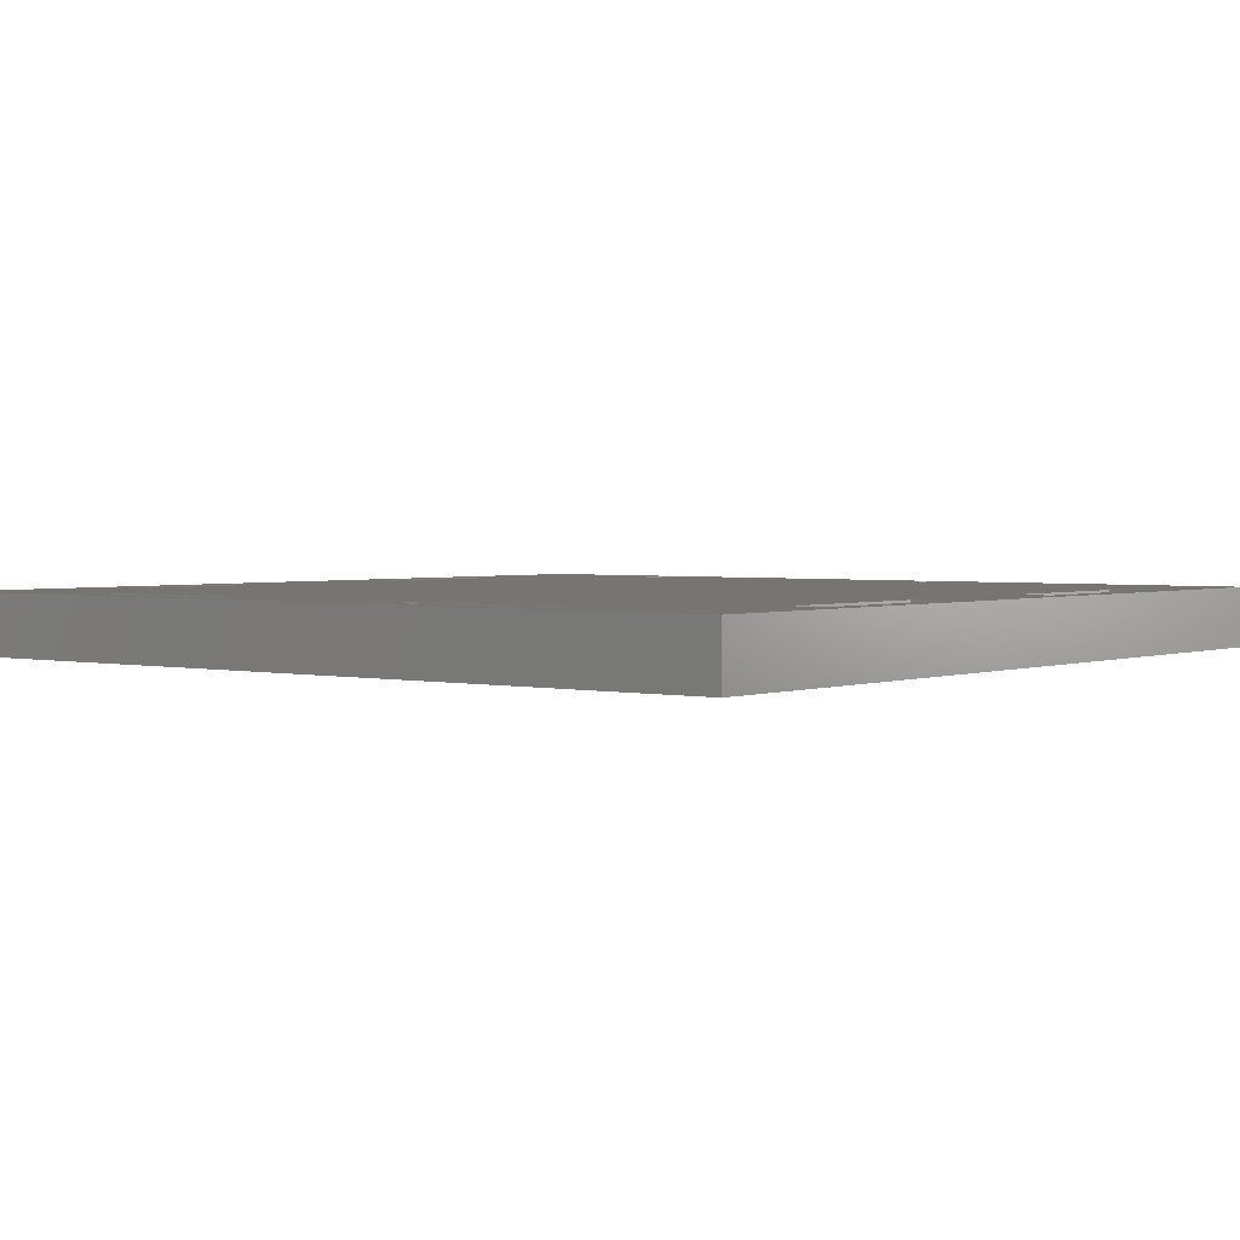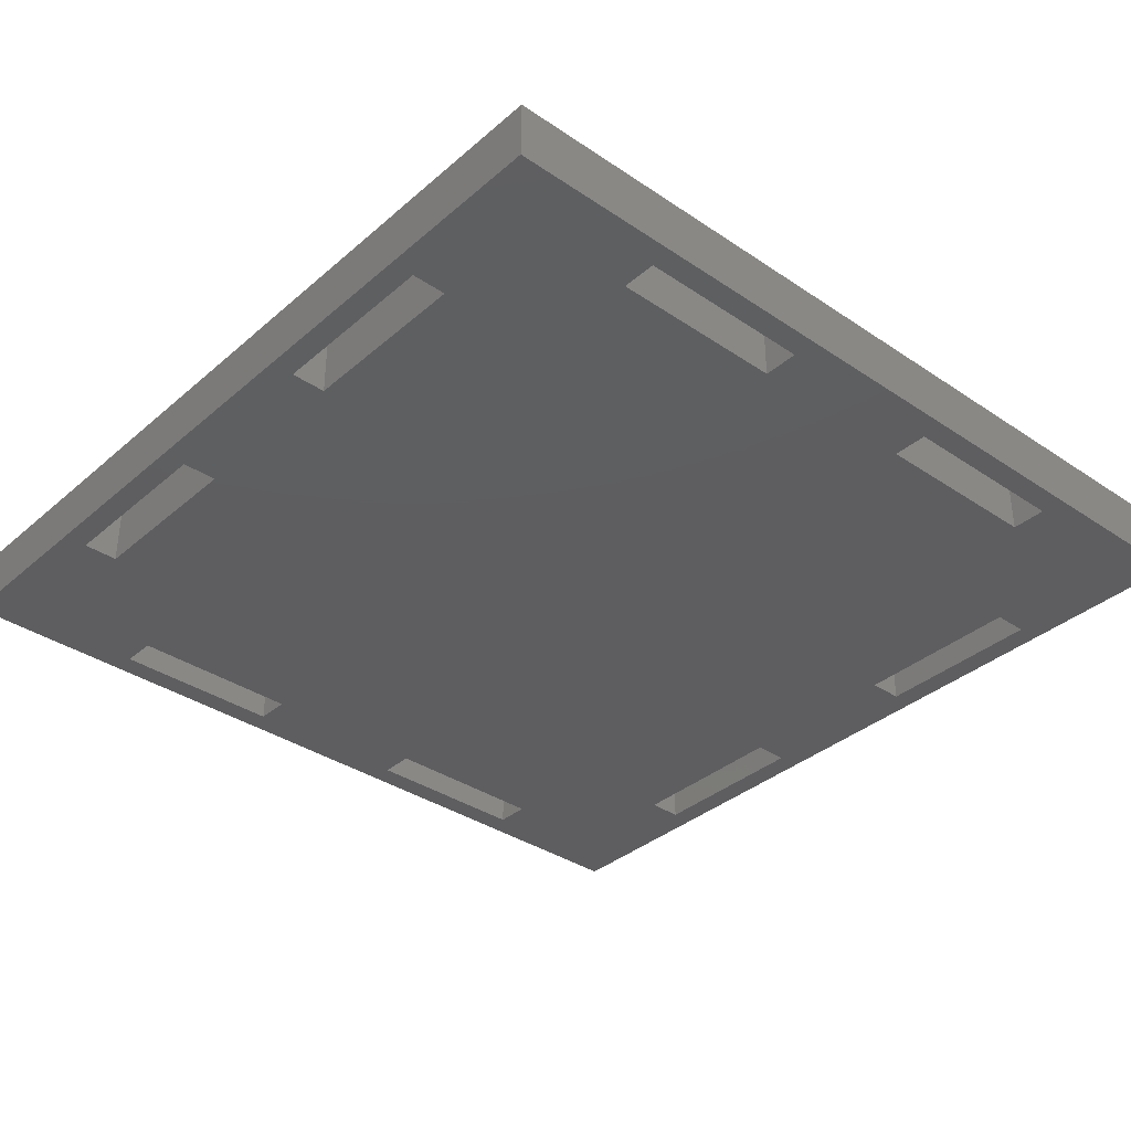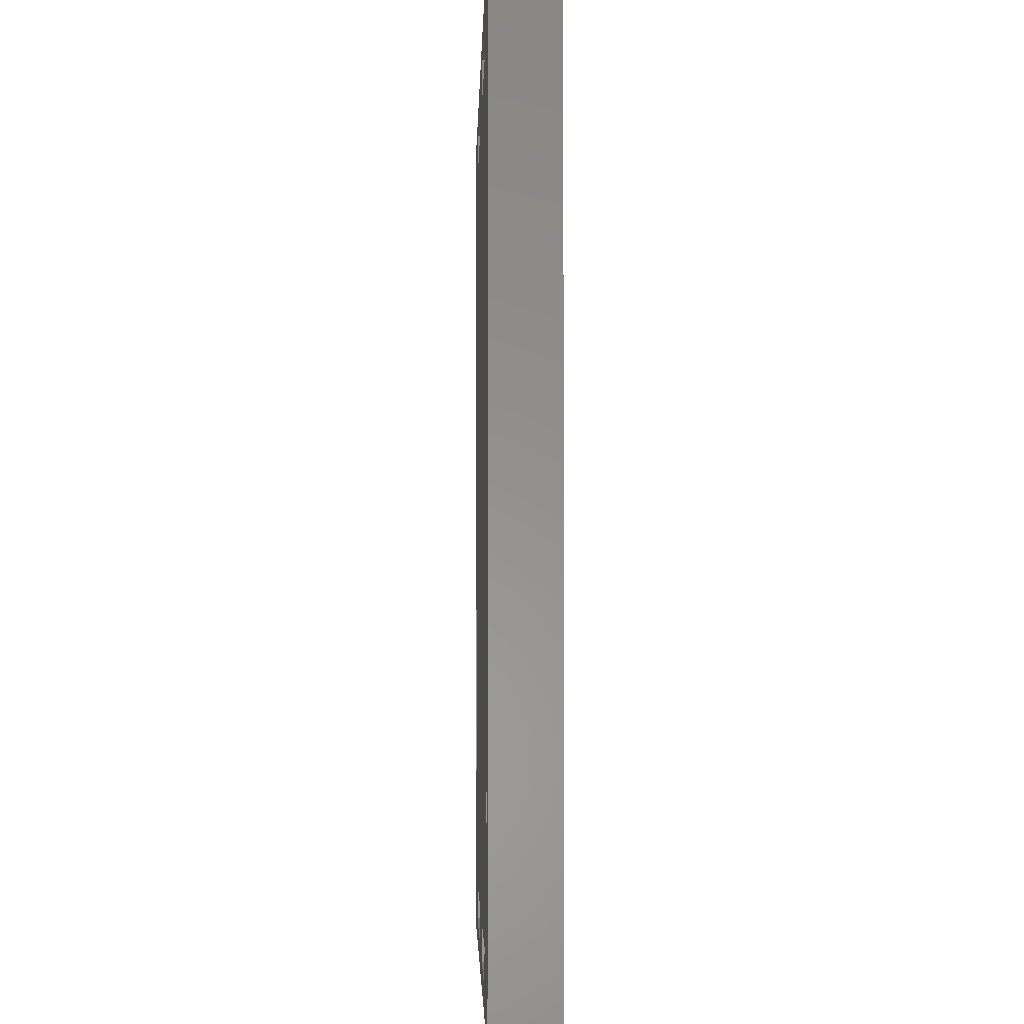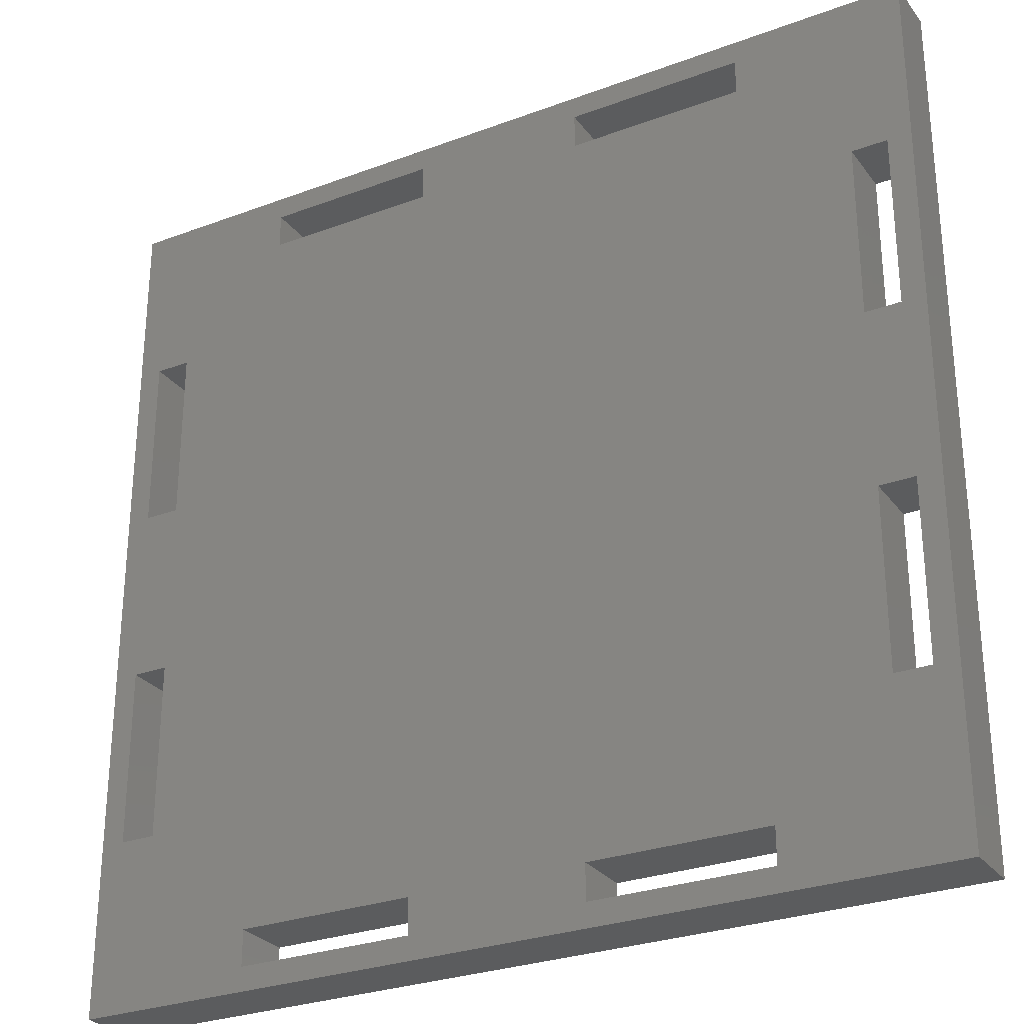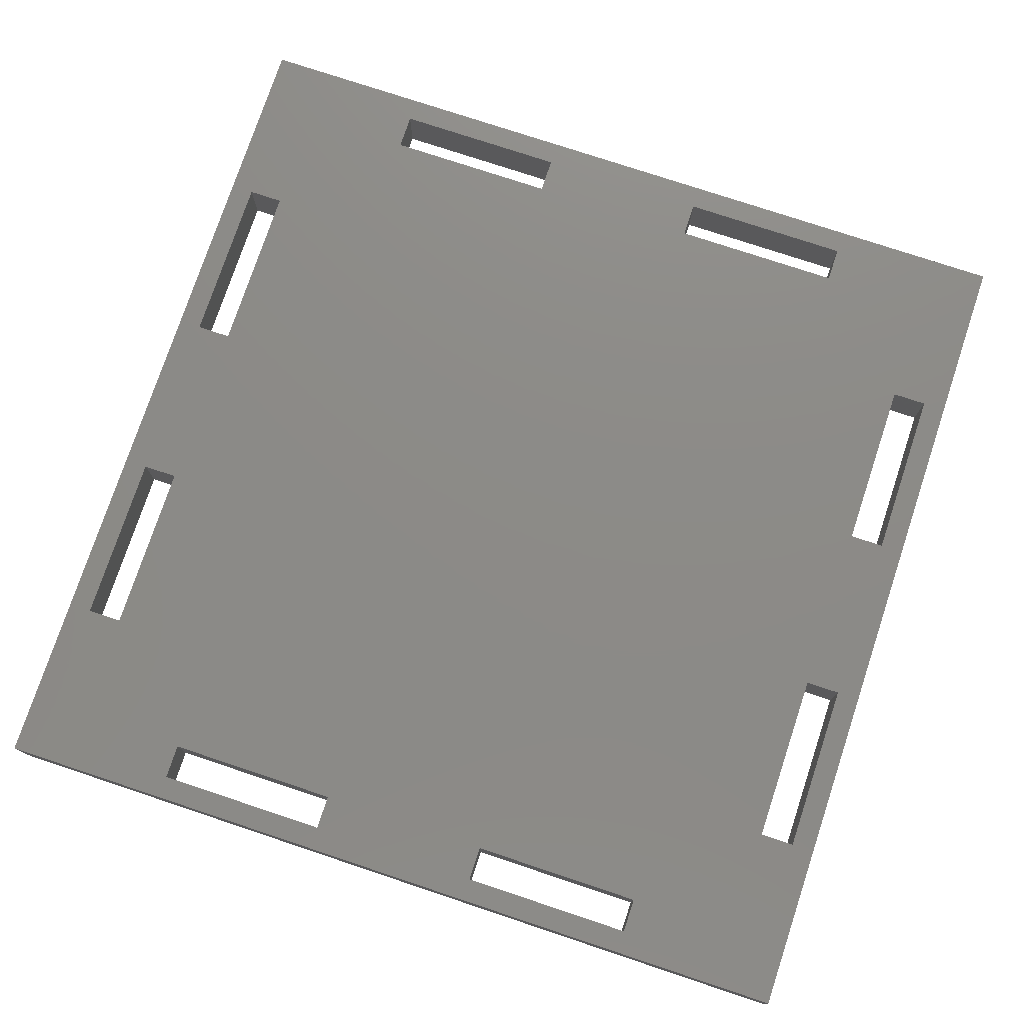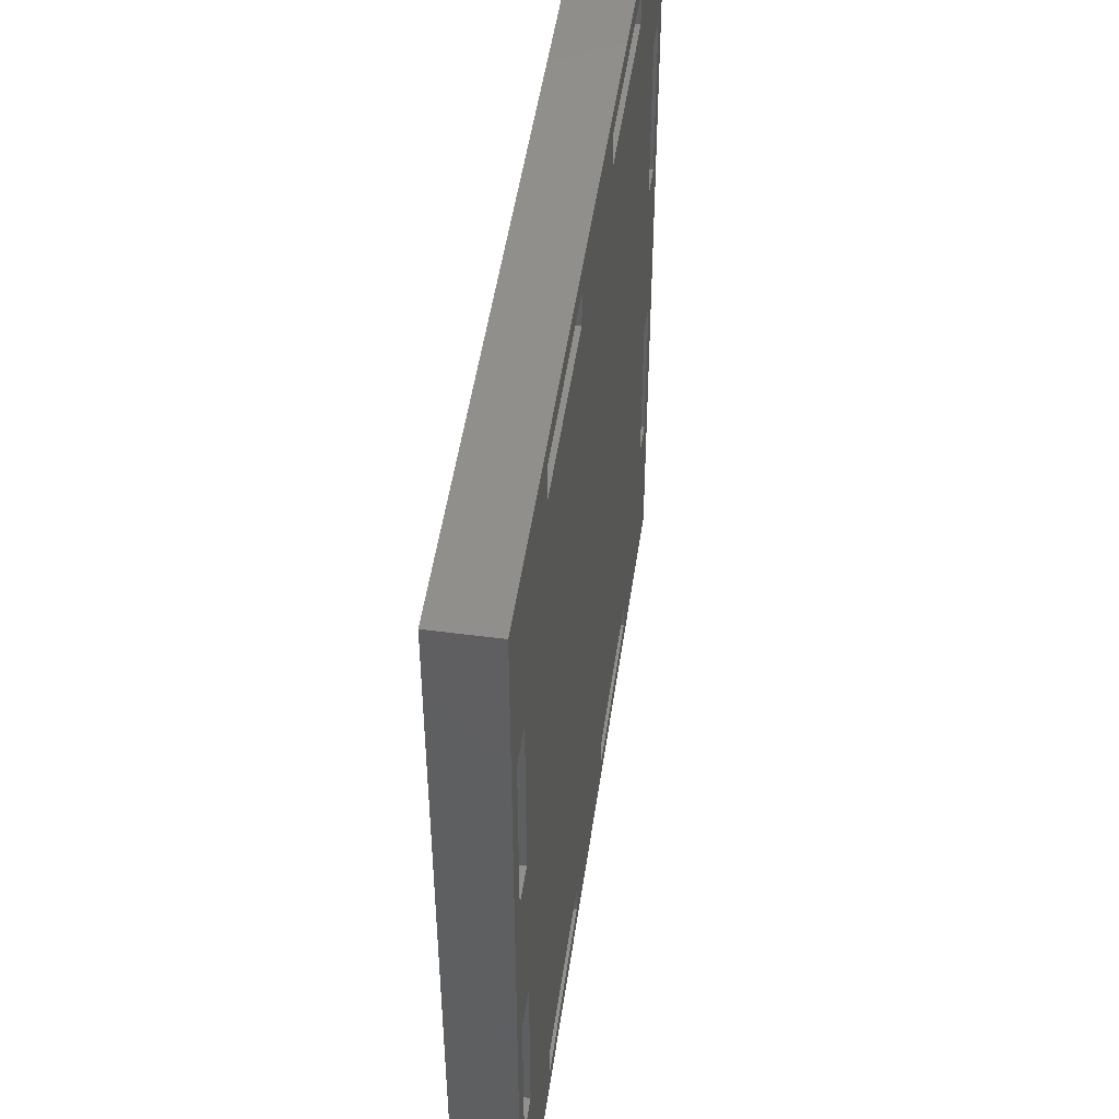
<metadata>
{"format":"stl","ext":"stl","renderer":"f3d","projection":"perspective","resolution":1024,"background":"white","views":[{"elev":2.4,"azim":-141.7,"up":"+Z"},{"elev":-35.8,"azim":48.4,"up":"+Z"},{"elev":-2.8,"azim":88.6,"up":"+Y"},{"elev":-28.4,"azim":29.4,"up":"+Y"},{"elev":76.6,"azim":-71.6,"up":"+Z"},{"elev":49.8,"azim":98.2,"up":"+Y"}]}
</metadata>
<code>
# stl→obj: 72 verts, 172 faces
v -37 -37 -2.5
v -37 37 2.5
v -37 37 -2.5
v -37 -37 2.5
v -35 7.5 2.5
v -32 -7.5 2.5
v -32 7.5 2.5
v -35 -7.5 2.5
v -7.5 32 2.5
v -22.5 32 2.5
v -7.5 -32 2.5
v 7.5 -32 2.5
v 32 -7.5 2.5
v 7.5 32 2.5
v 22.5 -32 2.5
v 32 7.5 2.5
v 35 -7.5 2.5
v 35 7.5 2.5
v 37 37 2.5
v 35 22.5 2.5
v 32 22.5 2.5
v 22.5 32 2.5
v 22.5 35 2.5
v 7.5 35 2.5
v -7.5 35 2.5
v -22.5 35 2.5
v -32 22.5 2.5
v -35 22.5 2.5
v 37 -37 2.5
v 35 -22.5 2.5
v 32 -22.5 2.5
v 22.5 -35 2.5
v 7.5 -35 2.5
v -7.5 -35 2.5
v -22.5 -35 2.5
v -22.5 -32 2.5
v -32 -22.5 2.5
v -35 -22.5 2.5
v 37 37 -2.5
v 37 -37 -2.5
v -35 -7.5 -2.5
v -32 7.5 -2.5
v -32 -7.5 -2.5
v -35 7.5 -2.5
v -7.5 -32 -2.5
v -22.5 -32 -2.5
v -7.5 32 -2.5
v 7.5 32 -2.5
v 32 7.5 -2.5
v 7.5 -32 -2.5
v 22.5 32 -2.5
v 32 -7.5 -2.5
v 35 7.5 -2.5
v 35 -7.5 -2.5
v 35 -22.5 -2.5
v 32 -22.5 -2.5
v 22.5 -32 -2.5
v 22.5 -35 -2.5
v 7.5 -35 -2.5
v -7.5 -35 -2.5
v -22.5 -35 -2.5
v -32 -22.5 -2.5
v -35 -22.5 -2.5
v 35 22.5 -2.5
v 32 22.5 -2.5
v 22.5 35 -2.5
v 7.5 35 -2.5
v -7.5 35 -2.5
v -22.5 35 -2.5
v -22.5 32 -2.5
v -32 22.5 -2.5
v -35 22.5 -2.5
f 1 2 3
f 2 1 4
f 5 6 7
f 6 5 8
f 7 9 10
f 9 7 11
f 12 13 14
f 13 12 15
f 16 17 18
f 17 16 13
f 18 19 20
f 19 21 20
f 22 16 21
f 14 16 22
f 19 22 21
f 22 19 23
f 19 24 23
f 9 14 24
f 14 9 12
f 9 24 25
f 19 25 24
f 2 25 19
f 2 10 26
f 6 11 7
f 10 27 7
f 10 2 27
f 2 5 28
f 5 2 8
f 4 8 2
f 27 2 28
f 25 2 26
f 19 18 29
f 17 29 18
f 30 29 17
f 31 29 30
f 16 14 13
f 13 15 31
f 15 29 31
f 32 29 15
f 33 29 32
f 11 12 9
f 12 11 33
f 34 33 11
f 34 29 33
f 4 34 35
f 11 6 36
f 37 36 6
f 4 36 37
f 4 37 38
f 34 4 29
f 36 4 35
f 8 4 38
f 29 39 19
f 39 29 40
f 39 2 19
f 2 39 3
f 41 42 43
f 42 41 44
f 43 45 46
f 45 43 47
f 48 49 50
f 49 48 51
f 52 53 54
f 53 52 49
f 54 40 55
f 40 56 55
f 57 52 56
f 50 52 57
f 40 57 56
f 57 40 58
f 40 59 58
f 45 50 59
f 50 45 48
f 45 59 60
f 40 60 59
f 1 60 40
f 1 46 61
f 42 47 43
f 46 62 43
f 46 1 62
f 1 41 63
f 41 1 44
f 3 44 1
f 62 1 63
f 60 1 61
f 40 54 39
f 53 39 54
f 64 39 53
f 65 39 64
f 52 50 49
f 49 51 65
f 51 39 65
f 66 39 51
f 67 39 66
f 47 48 45
f 48 47 67
f 68 67 47
f 68 39 67
f 3 68 69
f 47 42 70
f 71 70 42
f 3 70 71
f 3 71 72
f 68 3 39
f 70 3 69
f 44 3 72
f 1 29 4
f 29 1 40
f 14 67 24
f 67 14 48
f 51 23 66
f 23 51 22
f 51 14 22
f 14 51 48
f 67 23 24
f 23 67 66
f 10 69 26
f 69 10 70
f 47 25 68
f 25 47 9
f 69 25 26
f 25 69 68
f 47 10 9
f 10 47 70
f 33 50 12
f 50 33 59
f 58 15 57
f 15 58 32
f 58 33 32
f 33 58 59
f 50 15 12
f 15 50 57
f 35 46 36
f 46 35 61
f 60 11 45
f 11 60 34
f 60 35 34
f 35 60 61
f 46 11 36
f 11 46 45
f 16 65 21
f 65 16 49
f 53 20 64
f 20 53 18
f 53 16 18
f 16 53 49
f 65 20 21
f 20 65 64
f 5 72 28
f 72 5 44
f 42 27 71
f 27 42 7
f 42 5 7
f 5 42 44
f 72 27 28
f 27 72 71
f 31 52 13
f 52 31 56
f 55 17 54
f 17 55 30
f 55 31 30
f 31 55 56
f 52 17 13
f 17 52 54
f 38 41 8
f 41 38 63
f 62 6 43
f 6 62 37
f 41 6 8
f 6 41 43
f 62 38 37
f 38 62 63

</code>
